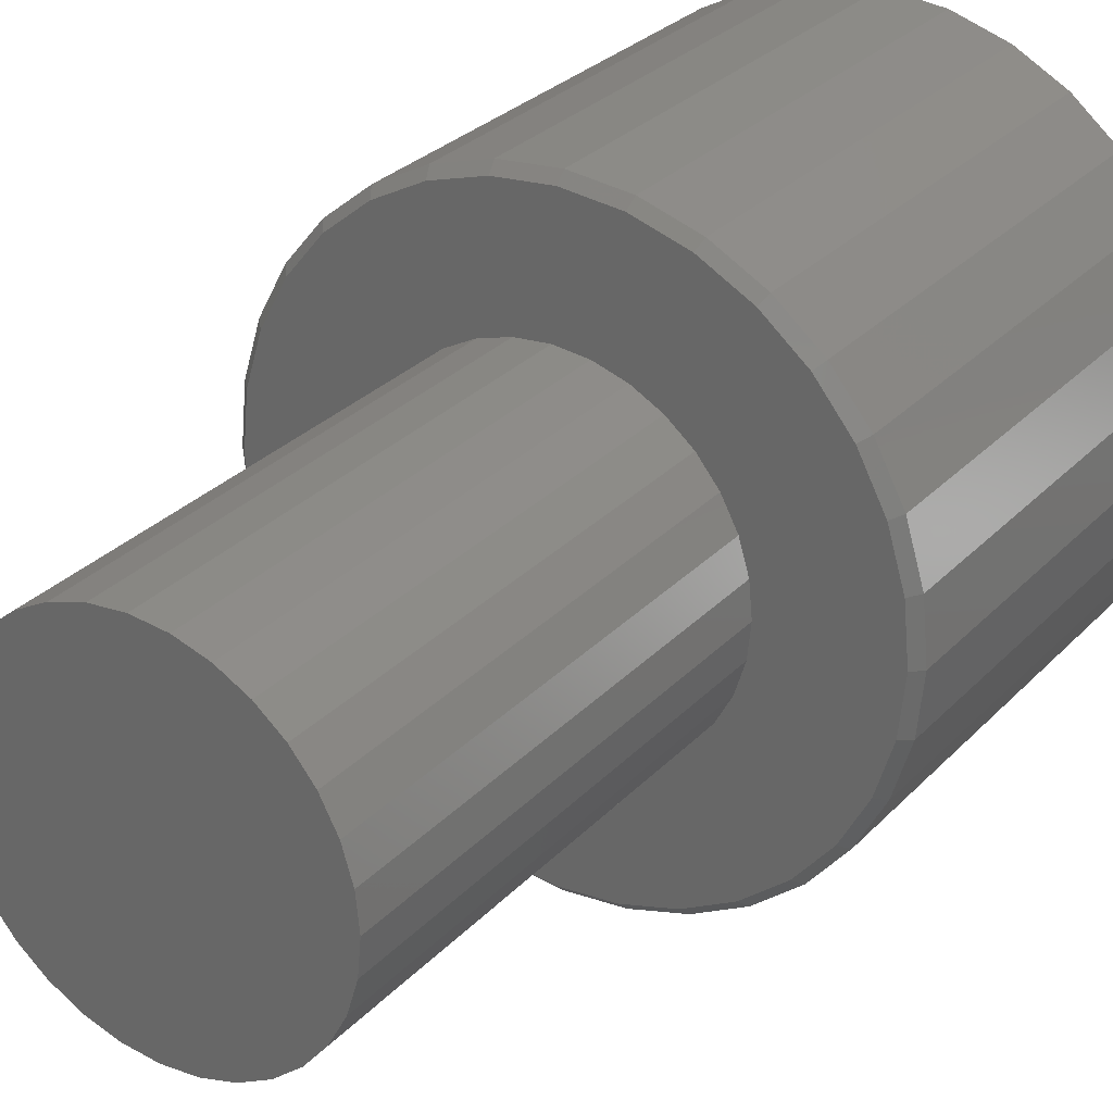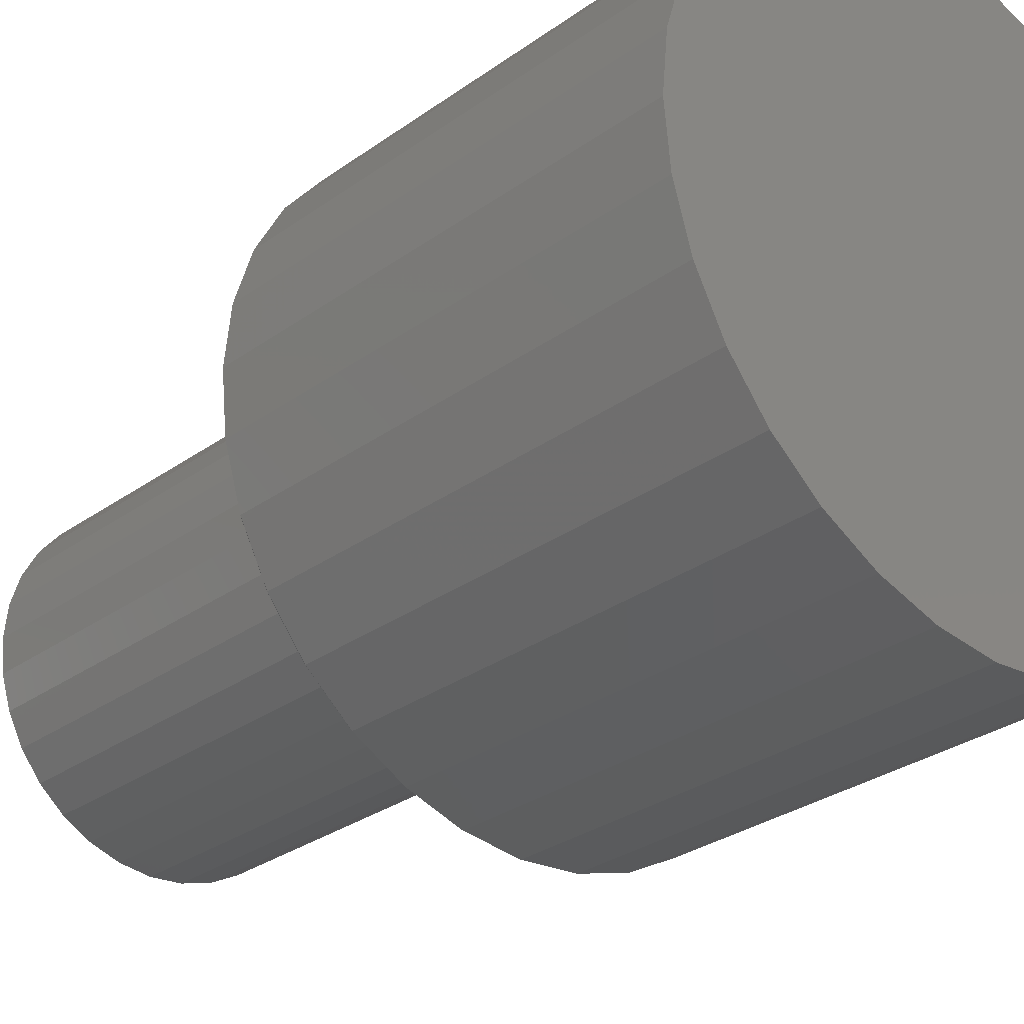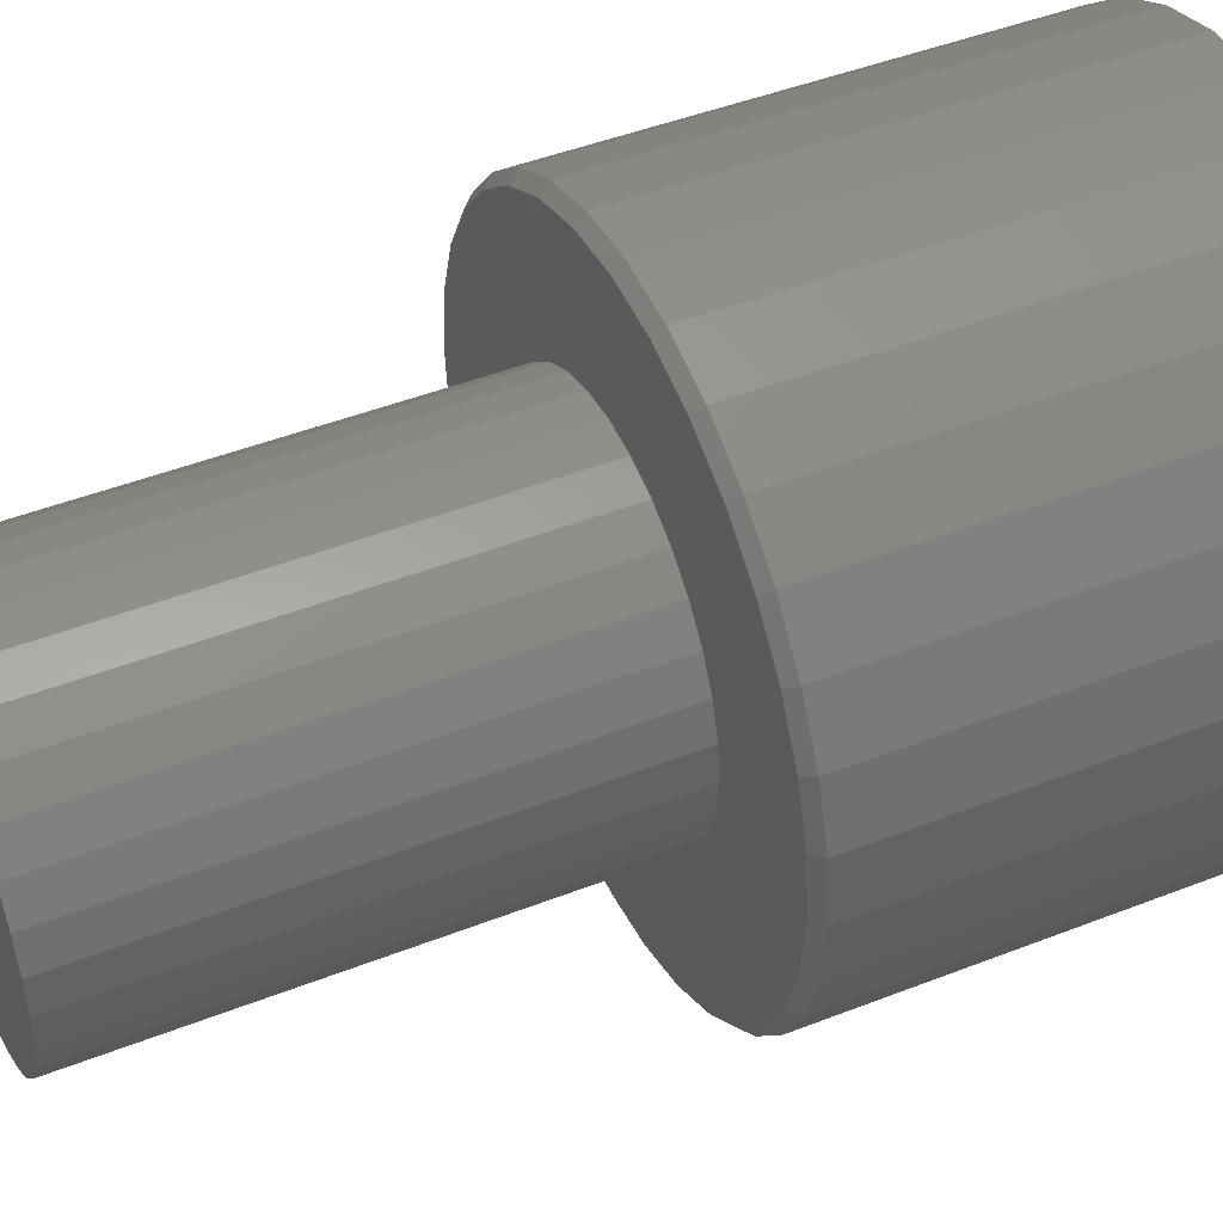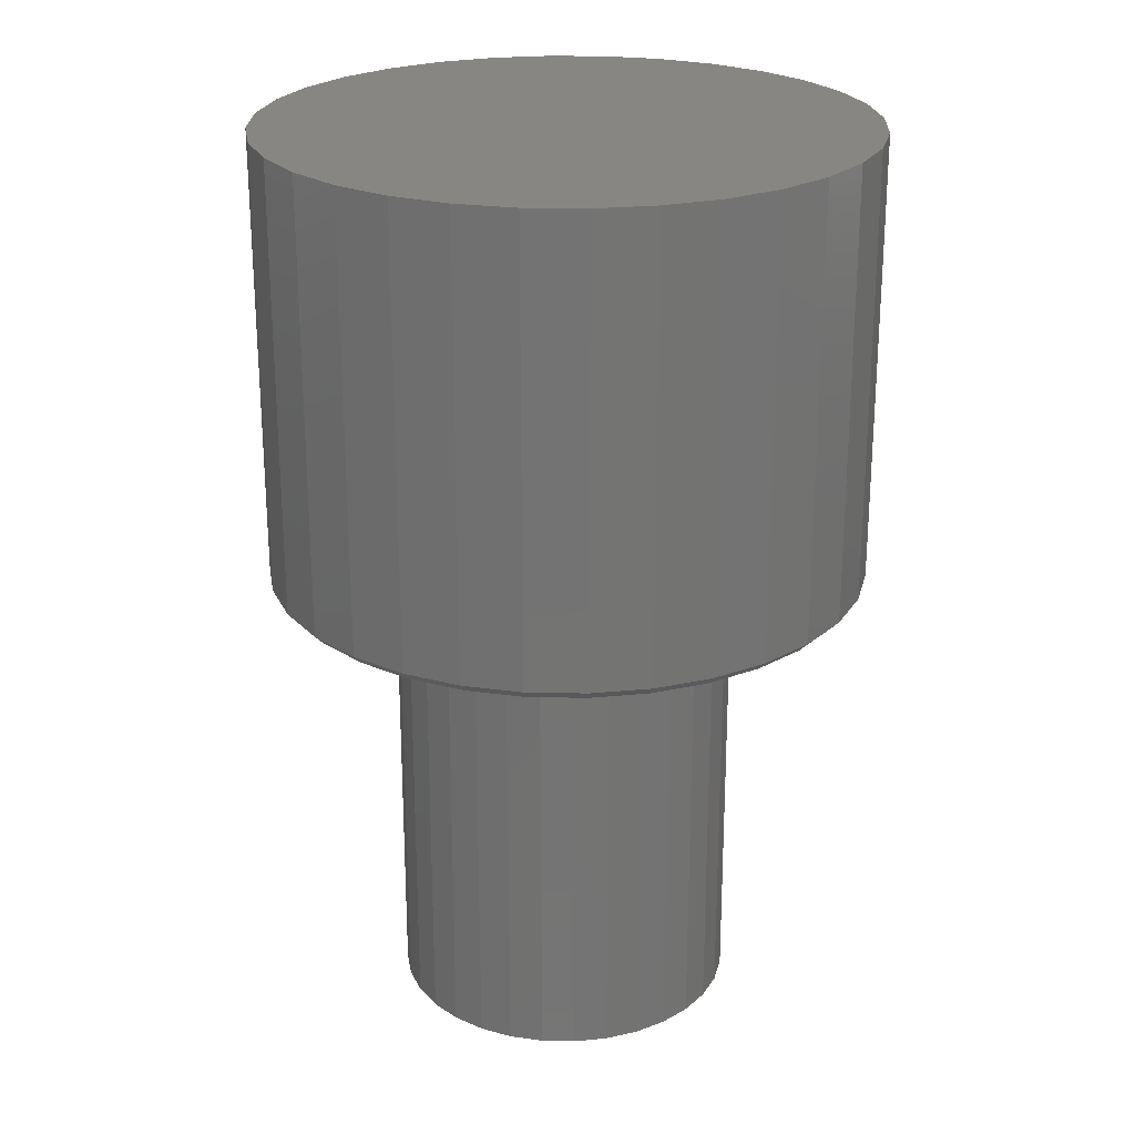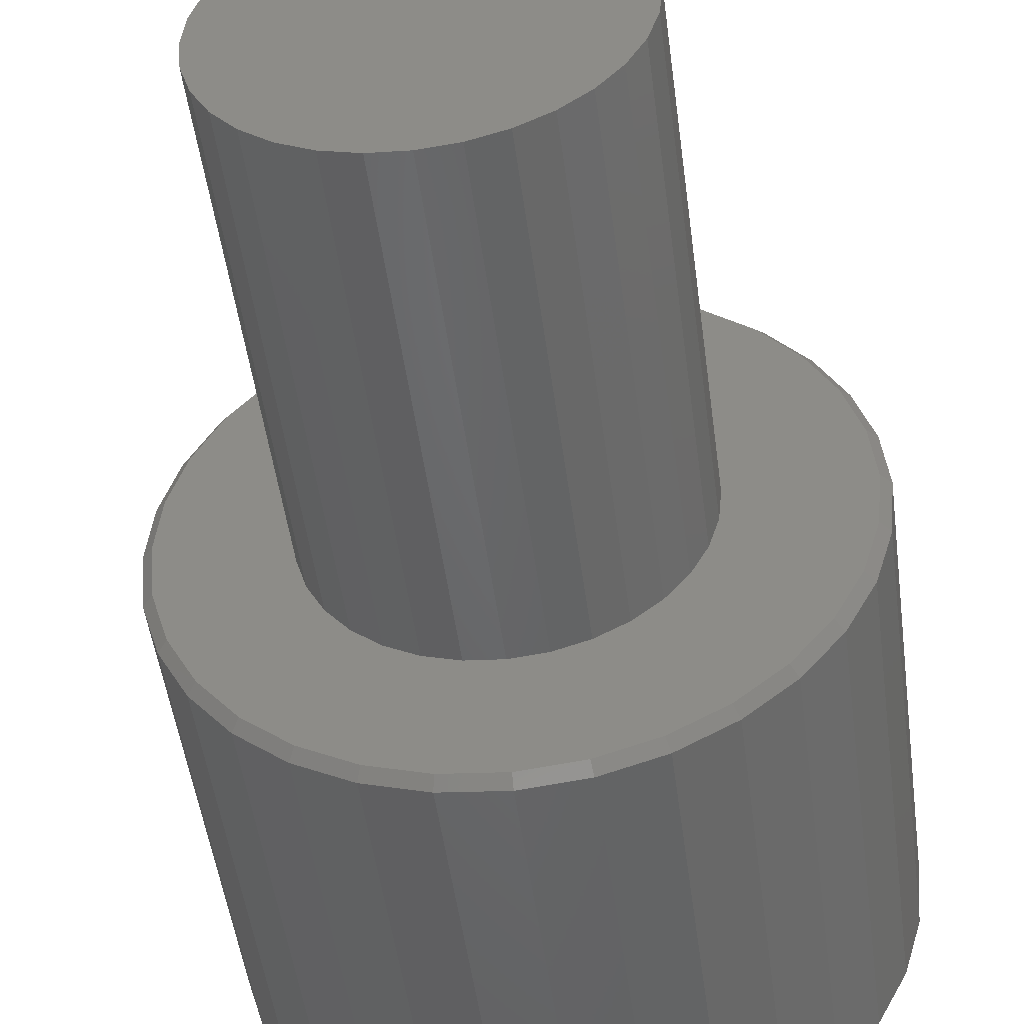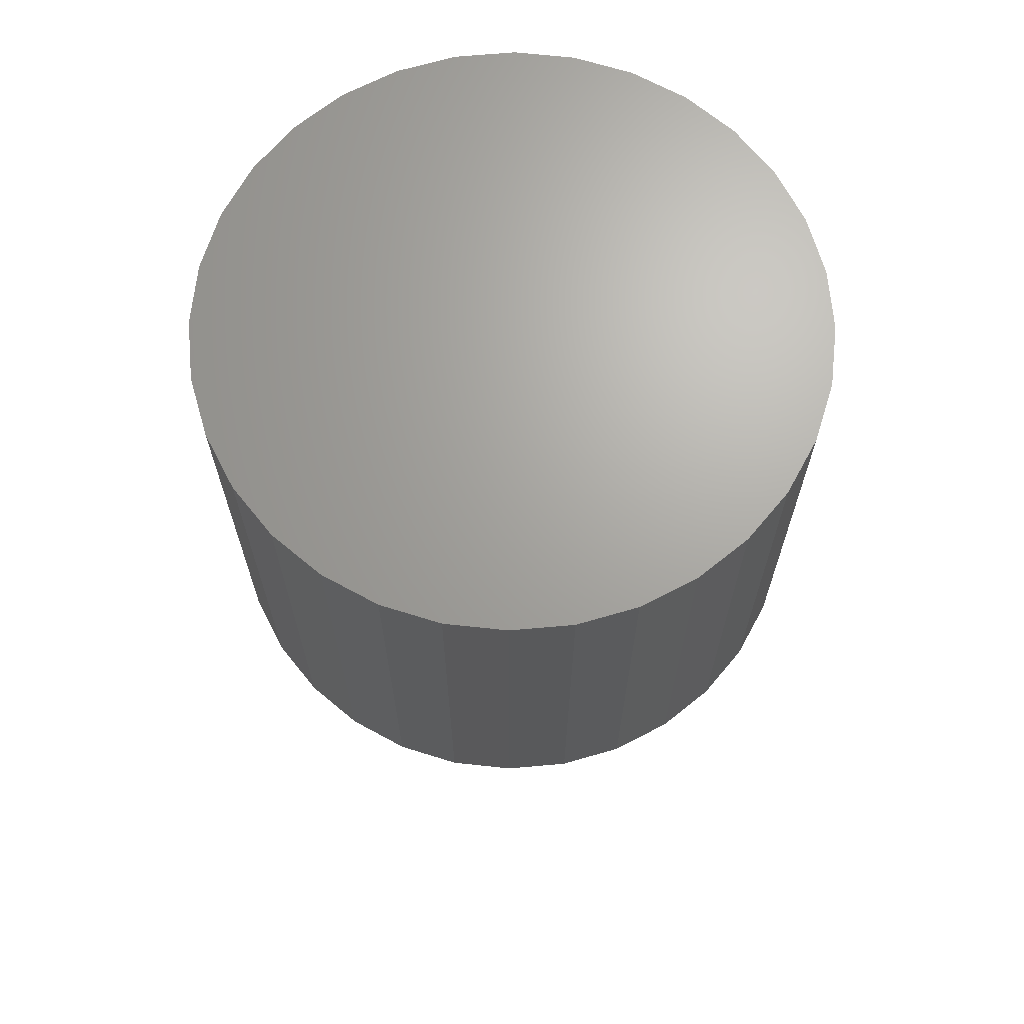
<metadata>
{"format":"stl","ext":"stl","renderer":"f3d","projection":"perspective","resolution":1024,"background":"white","views":[{"elev":29.1,"azim":34.1,"up":"+Z"},{"elev":-29.6,"azim":136.5,"up":"+Z"},{"elev":45.7,"azim":65.7,"up":"+Z"},{"elev":24.0,"azim":-37.4,"up":"+Y"},{"elev":-50.0,"azim":7.6,"up":"+Z"},{"elev":67.6,"azim":11.8,"up":"+Y"}]}
</metadata>
<code>
# stl→obj: 160 verts, 316 faces
v 0.001645 1.662e-16 0.2471
v 0.04978 1.71e-16 0.2424
v -0.04649 1.603e-16 0.2424
v -0.09277 1.536e-16 0.2283
v 0.09606 1.746e-16 0.2283
v 0.04978 1.173e-16 -0.2416
v -0.04649 1.066e-16 -0.2416
v 0.09606 1.24e-16 -0.2275
v 0.001645 1.114e-16 -0.2463
v -0.09277 1.03e-16 -0.2275
v -0.1354 1.008e-16 -0.2047
v 0.1387 1.312e-16 -0.2047
v -0.1728 1e-16 -0.174
v 0.1761 1.388e-16 -0.174
v -0.2035 1.008e-16 -0.1367
v 0.2068 1.463e-16 -0.1367
v -0.2263 1.03e-16 -0.094
v 0.2296 1.536e-16 -0.094
v -0.2403 1.066e-16 -0.04772
v 0.2436 1.603e-16 -0.04772
v -0.2451 1.114e-16 0.0004112
v 0.2484 1.662e-16 0.0004112
v -0.2403 1.173e-16 0.04854
v 0.2436 1.71e-16 0.04854
v -0.2263 1.24e-16 0.09482
v 0.2296 1.746e-16 0.09482
v -0.2035 1.312e-16 0.1375
v 0.2068 1.768e-16 0.1375
v -0.1728 1.388e-16 0.1749
v 0.1761 1.775e-16 0.1749
v -0.1354 1.463e-16 0.2055
v 0.1387 1.768e-16 0.2055
v 0.1381 -0.75 1.459e-17
v 0.1381 -0.375 1.459e-17
v 0.1354 -0.75 0.02731
v 0.1354 -0.375 0.02731
v 0.1274 -0.75 0.05356
v 0.1274 -0.375 0.05356
v 0.1145 -0.75 0.07776
v 0.1145 -0.375 0.07776
v 0.09708 -0.75 0.09897
v 0.09708 -0.375 0.09897
v 0.07587 -0.75 0.1164
v 0.07587 -0.375 0.1164
v 0.05167 -0.75 0.1293
v 0.05167 -0.375 0.1293
v 0.02541 -0.75 0.1373
v 0.02541 -0.375 0.1373
v -0.001891 -0.75 0.14
v -0.001891 -0.375 0.14
v -0.0292 -0.75 0.1373
v -0.0292 -0.375 0.1373
v -0.05545 -0.75 0.1293
v -0.05545 -0.375 0.1293
v -0.07965 -0.75 0.1164
v -0.07965 -0.375 0.1164
v -0.1009 -0.75 0.09897
v -0.1009 -0.375 0.09897
v -0.1183 -0.75 0.07776
v -0.1183 -0.375 0.07776
v -0.1312 -0.75 0.05356
v -0.1312 -0.375 0.05356
v -0.1392 -0.75 0.02731
v -0.1392 -0.375 0.02731
v -0.1419 -0.75 -1.969e-17
v -0.1419 -0.375 -1.969e-17
v -0.1392 -0.75 -0.02731
v -0.1392 -0.375 -0.02731
v -0.1312 -0.75 -0.05356
v -0.1312 -0.375 -0.05356
v -0.1183 -0.75 -0.07776
v -0.1183 -0.375 -0.07776
v -0.1009 -0.75 -0.09897
v -0.1009 -0.375 -0.09897
v -0.07965 -0.75 -0.1164
v -0.07965 -0.375 -0.1164
v -0.05545 -0.75 -0.1293
v -0.05545 -0.375 -0.1293
v -0.0292 -0.75 -0.1373
v -0.0292 -0.375 -0.1373
v -0.001891 -0.75 -0.14
v -0.001891 -0.375 -0.14
v 0.02541 -0.75 -0.1373
v 0.02541 -0.375 -0.1373
v 0.05167 -0.75 -0.1293
v 0.05167 -0.375 -0.1293
v 0.07587 -0.75 -0.1164
v 0.07587 -0.375 -0.1164
v 0.09708 -0.75 -0.09897
v 0.09708 -0.375 -0.09897
v 0.1145 -0.75 -0.07776
v 0.1145 -0.375 -0.07776
v 0.1274 -0.75 -0.05356
v 0.1274 -0.375 -0.05356
v 0.1354 -0.75 -0.02731
v 0.1354 -0.375 -0.02731
v -0.1673 -0.375 0.1693
v -0.197 -0.375 0.1331
v -0.2327 -0.375 0.04702
v 0.1706 -0.375 0.1693
v 0.2003 -0.375 0.1331
v 0.2003 -0.375 -0.1323
v 0.1706 -0.375 -0.1685
v 0.1344 -0.375 0.199
v 0.09307 -0.375 0.2211
v 0.04825 -0.375 0.2347
v 0.001645 -0.375 0.2393
v -0.04496 -0.375 0.2347
v -0.08978 -0.375 0.2211
v -0.1311 -0.375 0.199
v -0.197 -0.375 -0.1323
v -0.1673 -0.375 -0.1685
v -0.2191 -0.375 -0.09101
v -0.1311 -0.375 -0.1982
v -0.08978 -0.375 -0.2203
v -0.04496 -0.375 -0.2339
v 0.001645 -0.375 -0.2385
v 0.04825 -0.375 -0.2339
v 0.09307 -0.375 -0.2203
v 0.1344 -0.375 -0.1982
v -0.2191 -0.375 0.09183
v -0.2373 -0.375 0.0004112
v -0.2327 -0.375 -0.0462
v 0.2224 -0.375 0.09183
v 0.236 -0.375 0.04702
v 0.2405 -0.375 0.0004112
v 0.236 -0.375 -0.0462
v 0.2224 -0.375 -0.09101
v 0.2484 -0.3672 0.0004112
v 0.2436 -0.3672 -0.04772
v 0.2296 -0.3672 -0.094
v 0.2068 -0.3672 -0.1367
v 0.1761 -0.3672 -0.174
v 0.1387 -0.3672 -0.2047
v 0.09606 -0.3672 -0.2275
v 0.04978 -0.3672 -0.2416
v 0.001645 -0.3672 -0.2463
v -0.04649 -0.3672 -0.2416
v -0.09277 -0.3672 -0.2275
v -0.1354 -0.3672 -0.2047
v -0.1728 -0.3672 -0.174
v -0.2035 -0.3672 -0.1367
v -0.2263 -0.3672 -0.094
v -0.2403 -0.3672 -0.04772
v -0.2451 -0.3672 0.0004112
v -0.2403 -0.3672 0.04854
v -0.2263 -0.3672 0.09482
v -0.2035 -0.3672 0.1375
v -0.1728 -0.3672 0.1749
v -0.1354 -0.3672 0.2055
v -0.09277 -0.3672 0.2283
v -0.04649 -0.3672 0.2424
v 0.001645 -0.3672 0.2471
v 0.04978 -0.3672 0.2424
v 0.09606 -0.3672 0.2283
v 0.1387 -0.3672 0.2055
v 0.1761 -0.3672 0.1749
v 0.2068 -0.3672 0.1375
v 0.2296 -0.3672 0.09482
v 0.2436 -0.3672 0.04854
f 1 2 3
f 4 3 2
f 5 4 2
f 6 7 8
f 9 7 6
f 7 10 8
f 8 10 11
f 8 11 12
f 12 11 13
f 12 13 14
f 14 13 15
f 14 15 16
f 16 15 17
f 16 17 18
f 18 17 19
f 18 19 20
f 20 19 21
f 20 21 22
f 22 21 23
f 22 23 24
f 24 23 25
f 24 25 26
f 26 25 27
f 26 27 28
f 28 27 29
f 28 29 30
f 30 29 31
f 30 31 32
f 32 31 4
f 32 4 5
f 33 34 35
f 35 34 36
f 35 36 37
f 37 36 38
f 37 38 39
f 39 38 40
f 39 40 41
f 41 40 42
f 41 42 43
f 43 42 44
f 43 44 45
f 45 44 46
f 45 46 47
f 47 46 48
f 47 48 49
f 49 48 50
f 49 50 51
f 51 50 52
f 51 52 53
f 53 52 54
f 53 54 55
f 55 54 56
f 55 56 57
f 57 56 58
f 57 58 59
f 59 58 60
f 59 60 61
f 61 60 62
f 61 62 63
f 63 62 64
f 63 64 65
f 65 64 66
f 65 66 67
f 67 66 68
f 67 68 69
f 69 68 70
f 69 70 71
f 71 70 72
f 71 72 73
f 73 72 74
f 73 74 75
f 75 74 76
f 75 76 77
f 77 76 78
f 77 78 79
f 79 78 80
f 79 80 81
f 81 80 82
f 81 82 83
f 83 82 84
f 83 84 85
f 85 84 86
f 85 86 87
f 87 86 88
f 87 88 89
f 89 88 90
f 89 90 91
f 91 90 92
f 91 92 93
f 93 92 94
f 93 94 95
f 95 94 96
f 95 96 33
f 33 96 34
f 97 98 52
f 52 98 54
f 99 62 60
f 100 48 101
f 48 46 101
f 101 46 44
f 102 86 84
f 102 84 103
f 50 48 100
f 50 100 104
f 50 104 105
f 50 105 106
f 50 106 107
f 50 107 108
f 50 108 109
f 50 109 110
f 50 110 97
f 50 97 52
f 111 112 80
f 111 80 78
f 111 78 76
f 111 76 74
f 111 74 113
f 82 80 112
f 82 112 114
f 82 114 115
f 82 115 116
f 82 116 117
f 82 117 118
f 82 118 119
f 82 119 120
f 82 120 103
f 82 103 84
f 99 60 121
f 121 60 58
f 121 58 98
f 98 58 56
f 98 56 54
f 62 99 64
f 64 99 122
f 64 122 66
f 66 122 68
f 68 122 123
f 68 123 70
f 70 123 72
f 72 123 113
f 72 113 74
f 101 44 124
f 124 44 42
f 124 42 125
f 125 42 40
f 125 40 38
f 125 38 126
f 126 38 36
f 126 36 34
f 126 34 127
f 127 34 96
f 127 96 94
f 127 94 128
f 128 94 92
f 128 92 90
f 128 90 102
f 102 90 88
f 102 88 86
f 49 51 47
f 45 47 51
f 53 45 51
f 79 83 77
f 81 83 79
f 83 85 77
f 77 85 87
f 77 87 75
f 75 87 89
f 75 89 73
f 73 89 91
f 73 91 71
f 71 91 93
f 71 93 69
f 69 93 95
f 69 95 67
f 67 95 33
f 67 33 65
f 65 33 35
f 65 35 63
f 63 35 37
f 63 37 61
f 61 37 39
f 61 39 59
f 59 39 41
f 59 41 57
f 57 41 43
f 57 43 55
f 55 43 45
f 55 45 53
f 22 129 20
f 20 129 130
f 20 130 18
f 18 130 131
f 18 131 16
f 16 131 132
f 16 132 14
f 14 132 133
f 14 133 12
f 12 133 134
f 12 134 8
f 8 134 135
f 8 135 6
f 6 135 136
f 6 136 9
f 9 136 137
f 9 137 7
f 7 137 138
f 7 138 10
f 10 138 139
f 10 139 11
f 11 139 140
f 11 140 13
f 13 140 141
f 13 141 15
f 15 141 142
f 15 142 17
f 17 142 143
f 17 143 19
f 19 143 144
f 19 144 21
f 21 144 145
f 21 145 23
f 23 145 146
f 23 146 25
f 25 146 147
f 25 147 27
f 27 147 148
f 27 148 29
f 29 148 149
f 29 149 31
f 31 149 150
f 31 150 4
f 4 150 151
f 4 151 3
f 3 151 152
f 3 152 1
f 1 152 153
f 1 153 2
f 2 153 154
f 2 154 5
f 5 154 155
f 5 155 32
f 32 155 156
f 32 156 30
f 30 156 157
f 30 157 28
f 28 157 158
f 28 158 26
f 26 158 159
f 26 159 24
f 24 159 160
f 24 160 22
f 22 160 129
f 107 106 153
f 153 152 107
f 148 97 149
f 149 97 110
f 149 110 150
f 97 148 98
f 98 148 147
f 98 147 121
f 121 147 146
f 121 146 99
f 99 146 145
f 99 145 122
f 101 157 100
f 100 157 156
f 100 156 104
f 157 101 158
f 158 101 124
f 158 124 159
f 159 124 125
f 159 125 160
f 160 125 126
f 160 126 129
f 153 106 154
f 154 106 105
f 154 105 155
f 155 105 104
f 155 104 156
f 107 152 108
f 108 152 151
f 108 151 109
f 109 151 150
f 109 150 110
f 117 116 137
f 137 136 117
f 132 103 133
f 133 103 120
f 133 120 134
f 103 132 102
f 102 132 131
f 102 131 128
f 128 131 130
f 128 130 127
f 127 130 129
f 127 129 126
f 111 141 112
f 112 141 140
f 112 140 114
f 141 111 142
f 142 111 113
f 142 113 143
f 143 113 123
f 143 123 144
f 144 123 122
f 144 122 145
f 137 116 138
f 138 116 115
f 138 115 139
f 139 115 114
f 139 114 140
f 117 136 118
f 118 136 135
f 118 135 119
f 119 135 134
f 119 134 120

</code>
